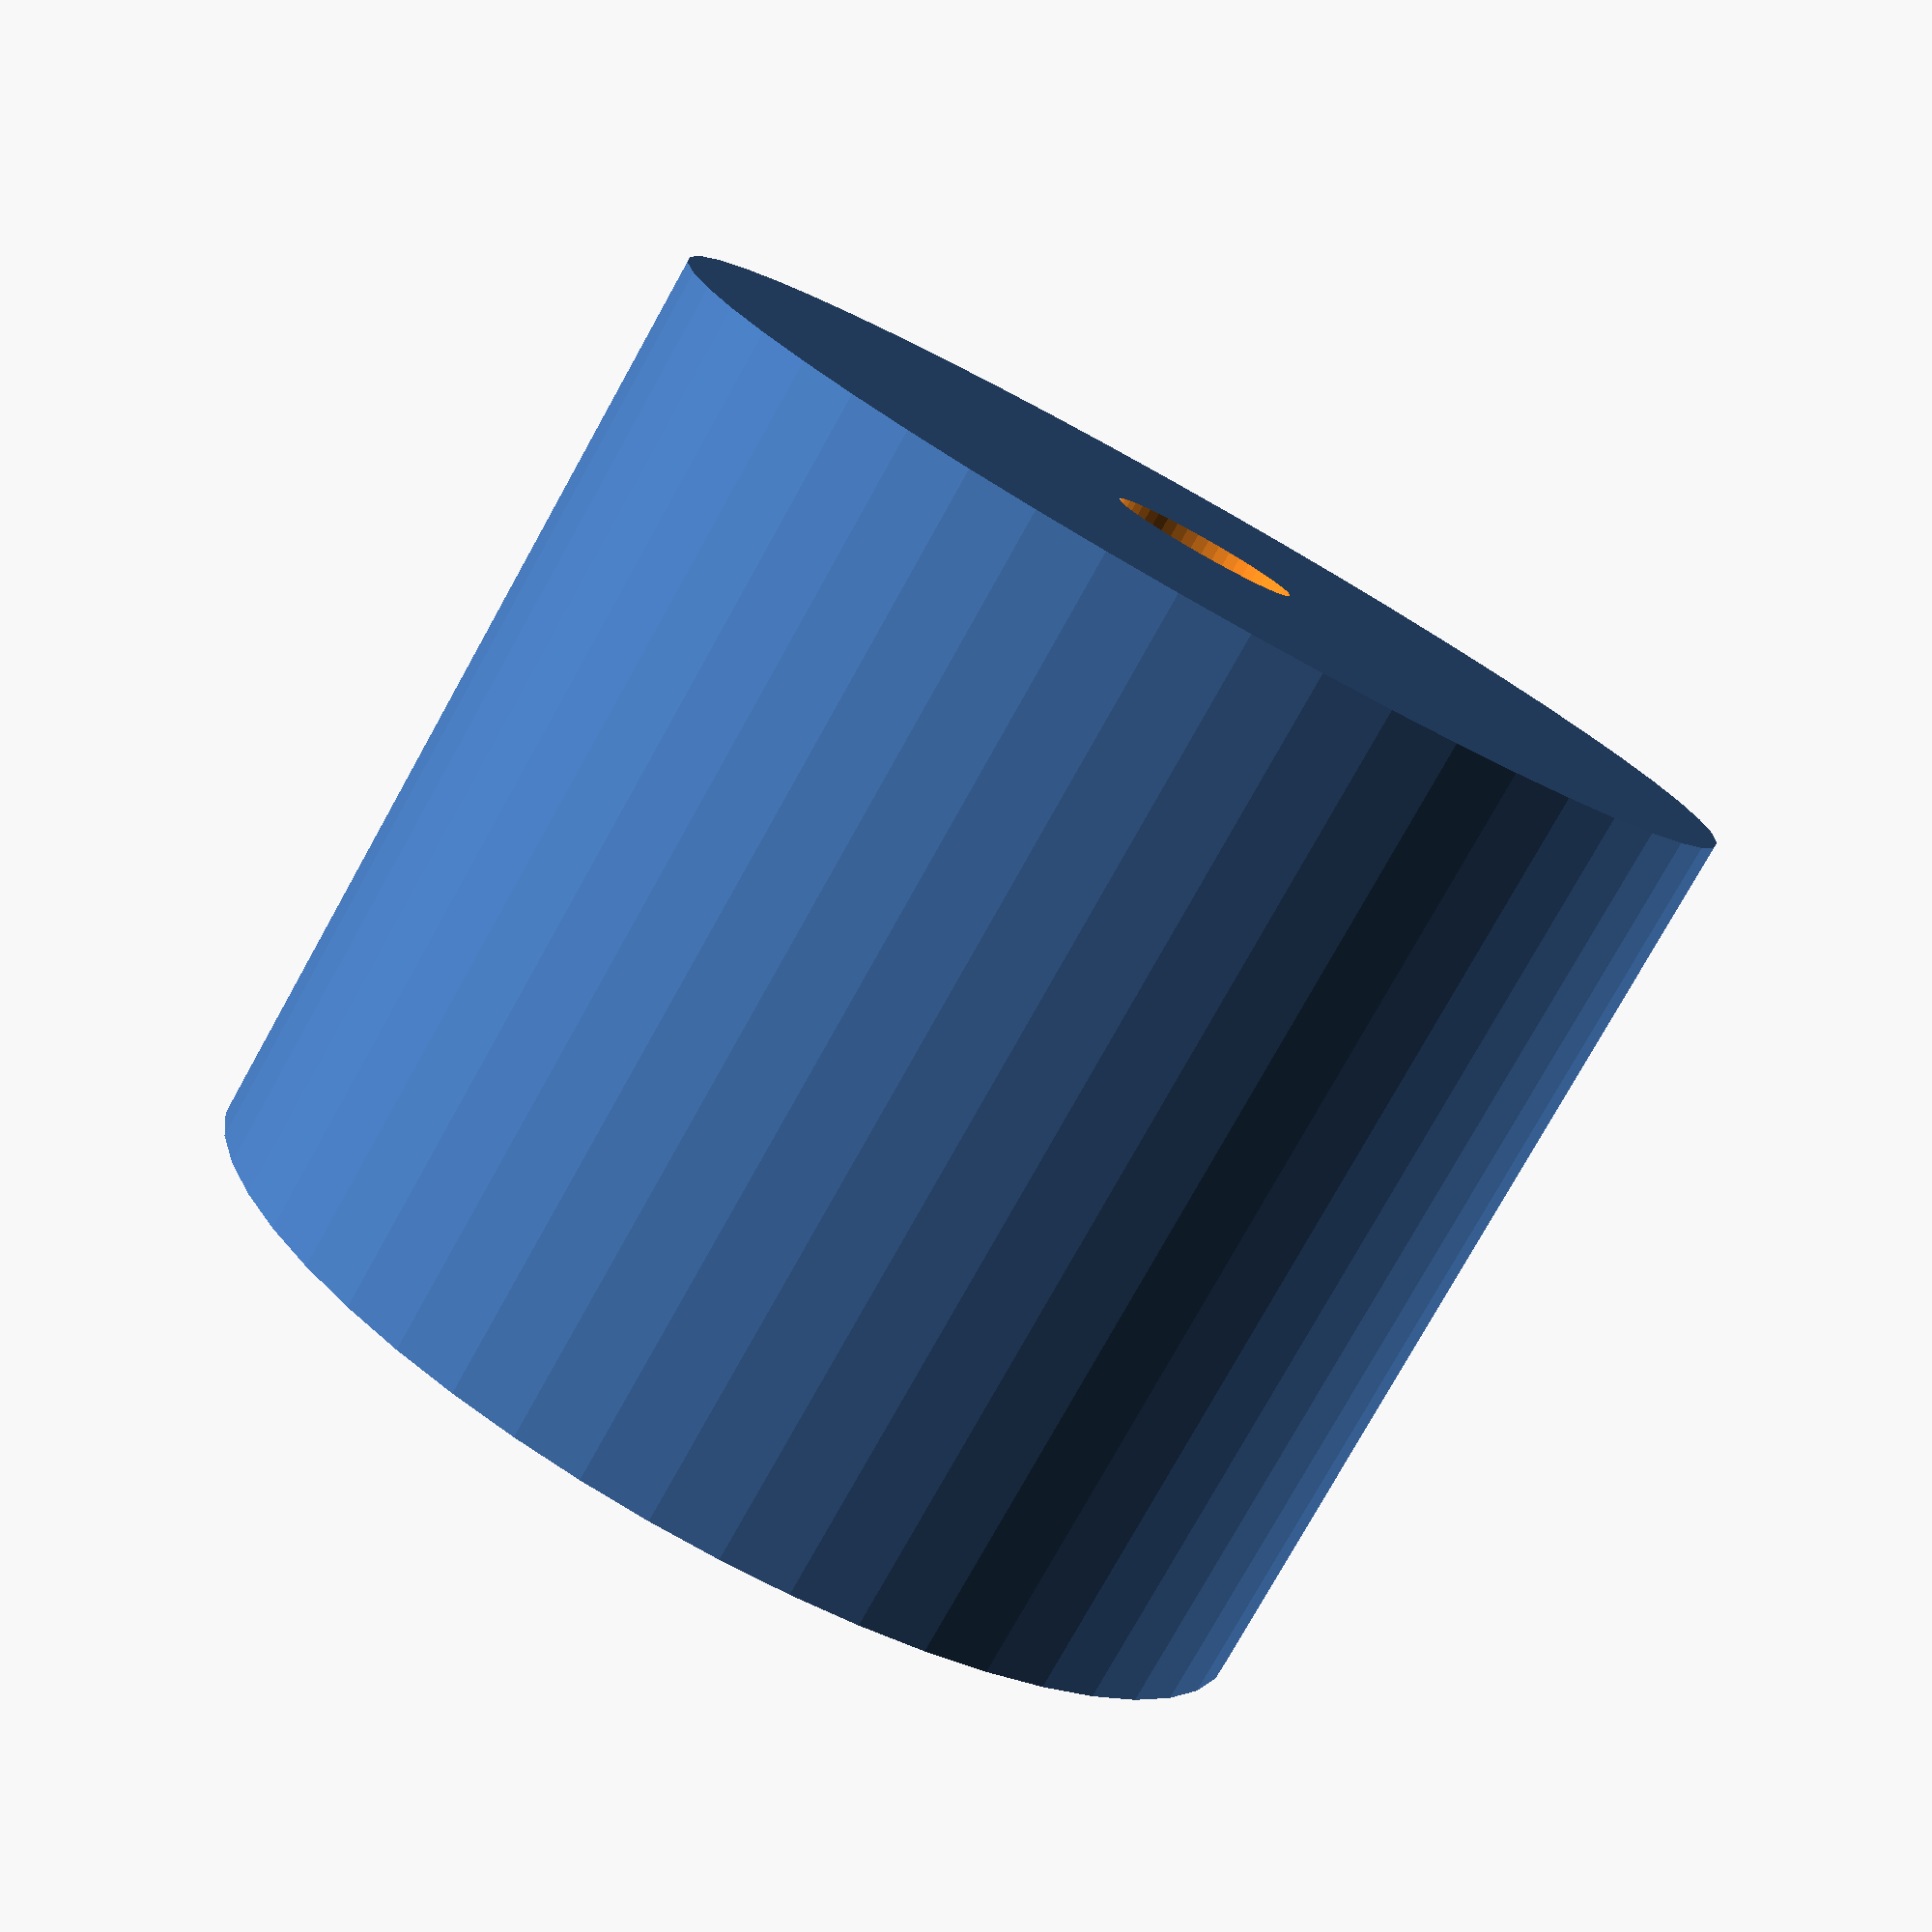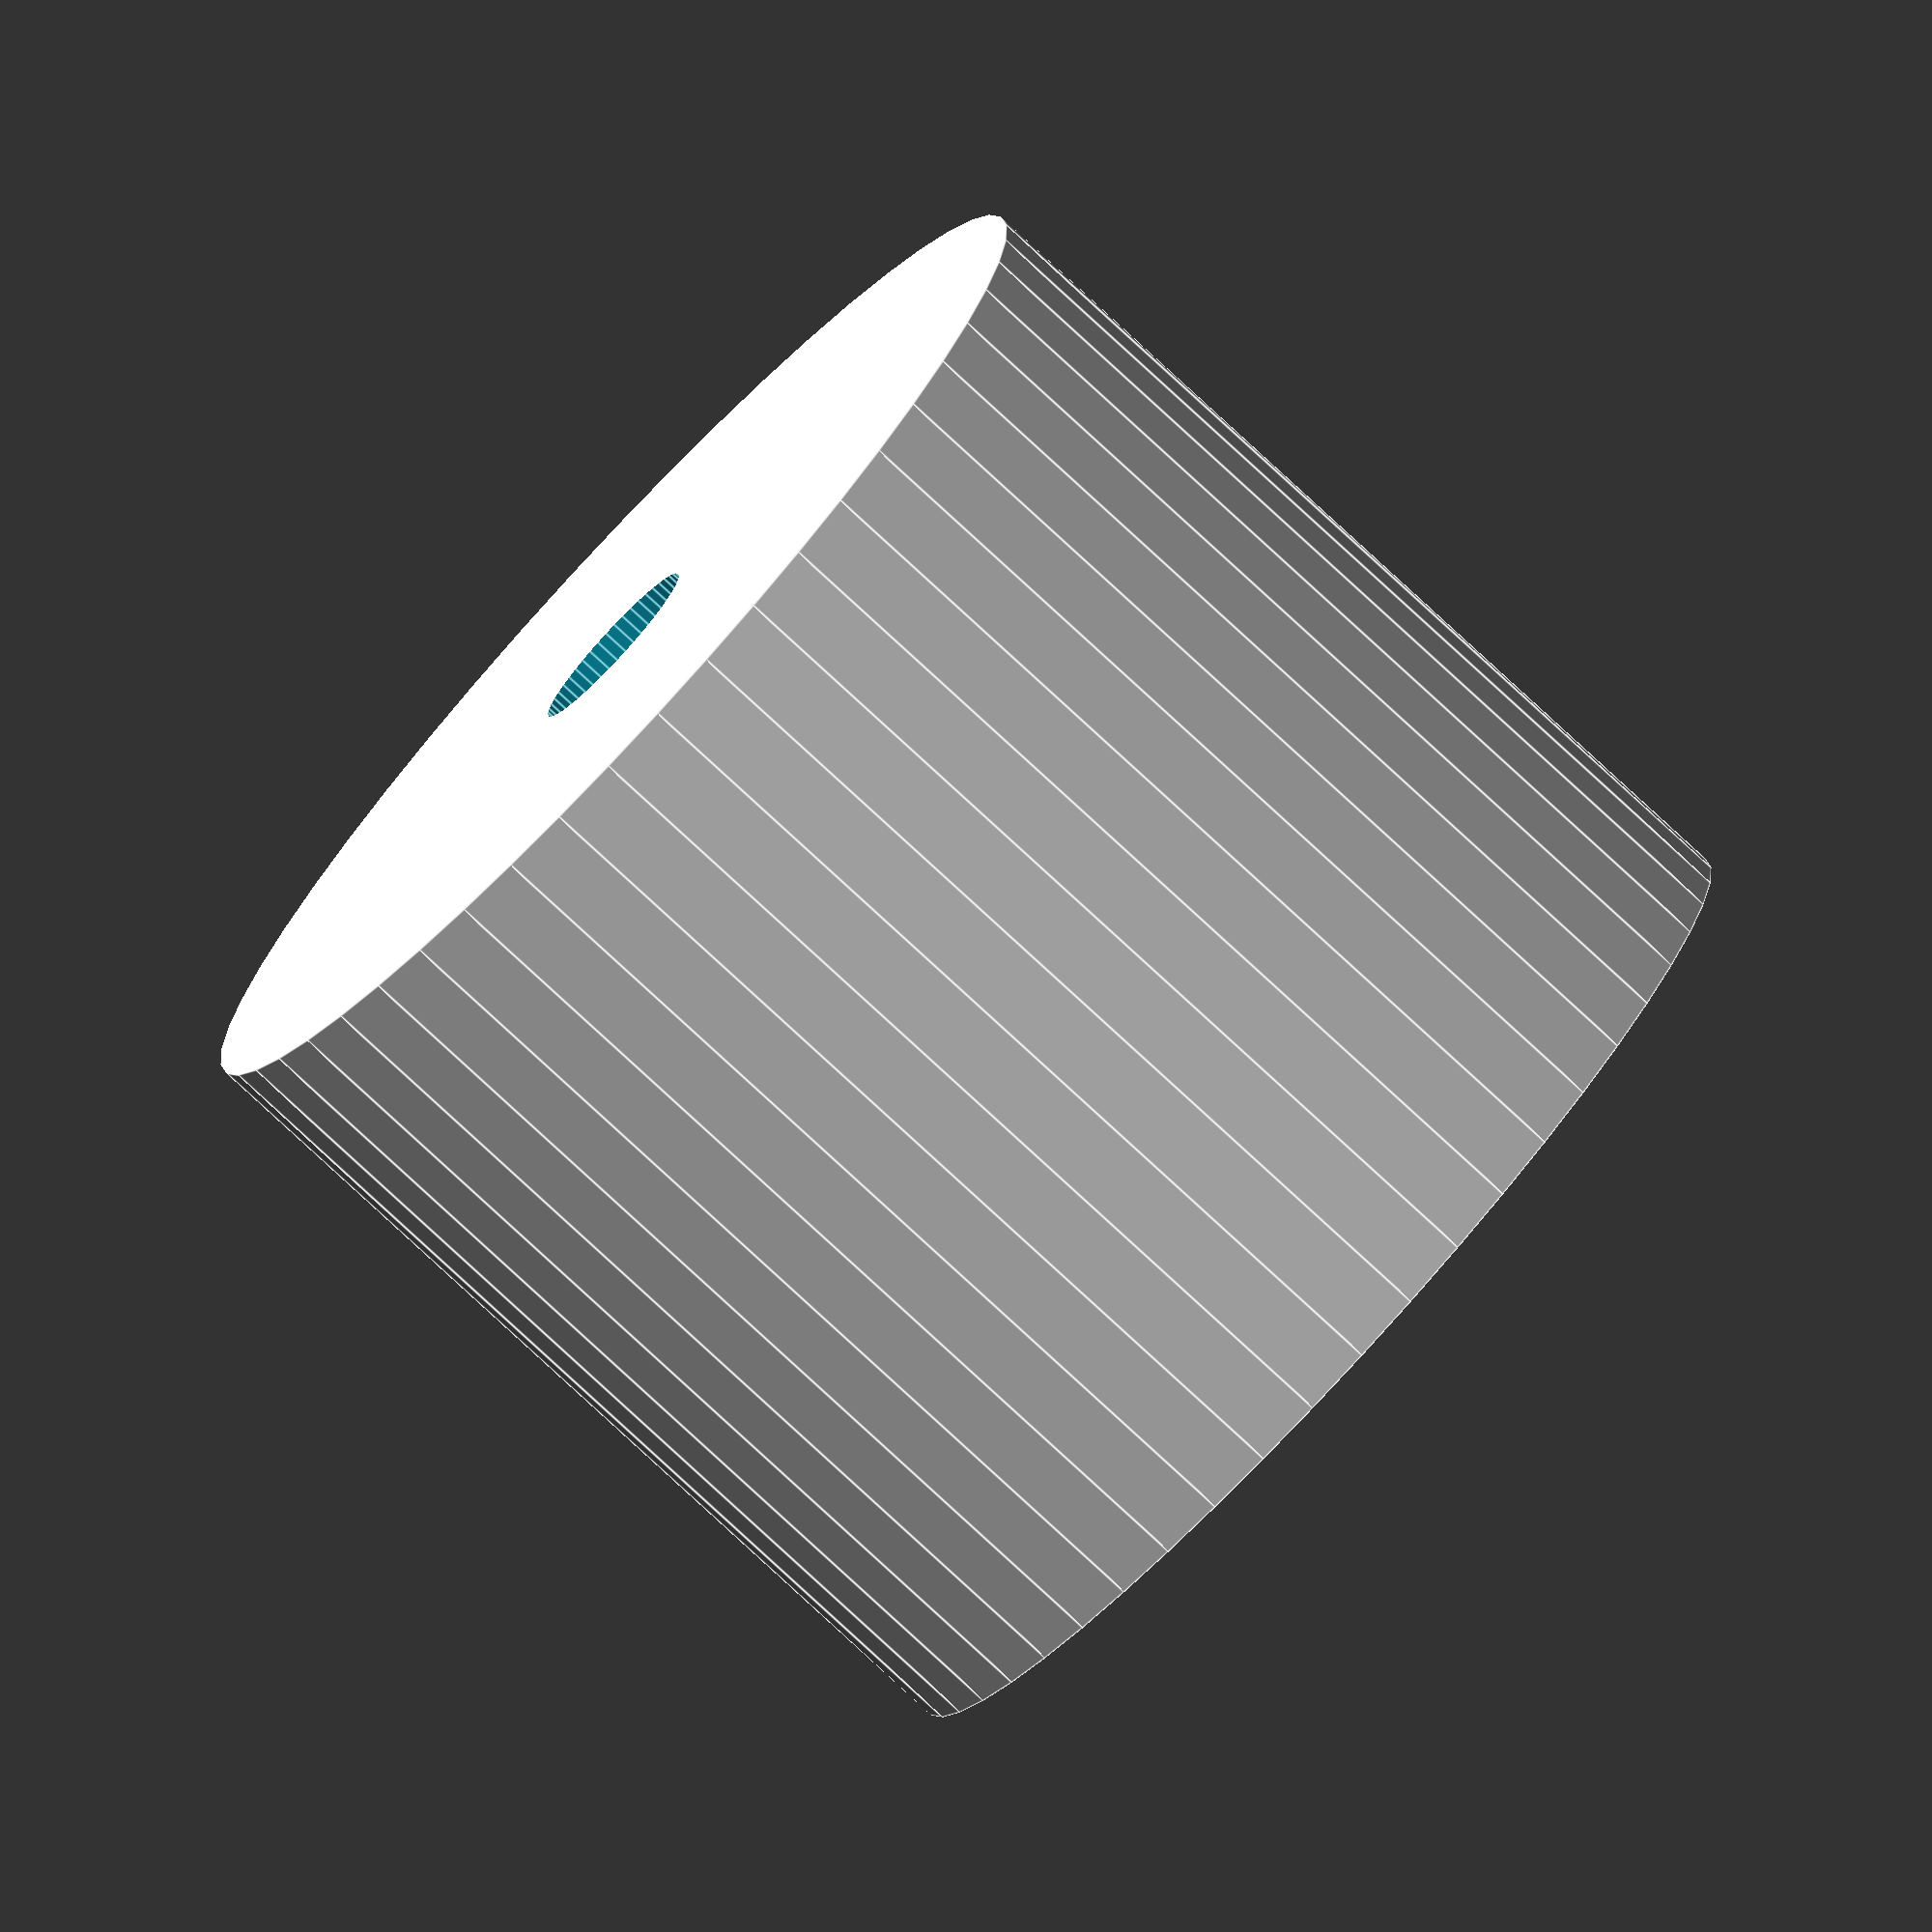
<openscad>
$fn = 50;


difference() {
	union() {
		translate(v = [0, 0, -15.0000000000]) {
			cylinder(h = 30, r = 18.0000000000);
		}
	}
	union() {
		translate(v = [0, 0, -100.0000000000]) {
			cylinder(h = 200, r = 3.0000000000);
		}
	}
}
</openscad>
<views>
elev=258.3 azim=355.0 roll=209.2 proj=p view=wireframe
elev=78.5 azim=141.2 roll=47.1 proj=o view=edges
</views>
